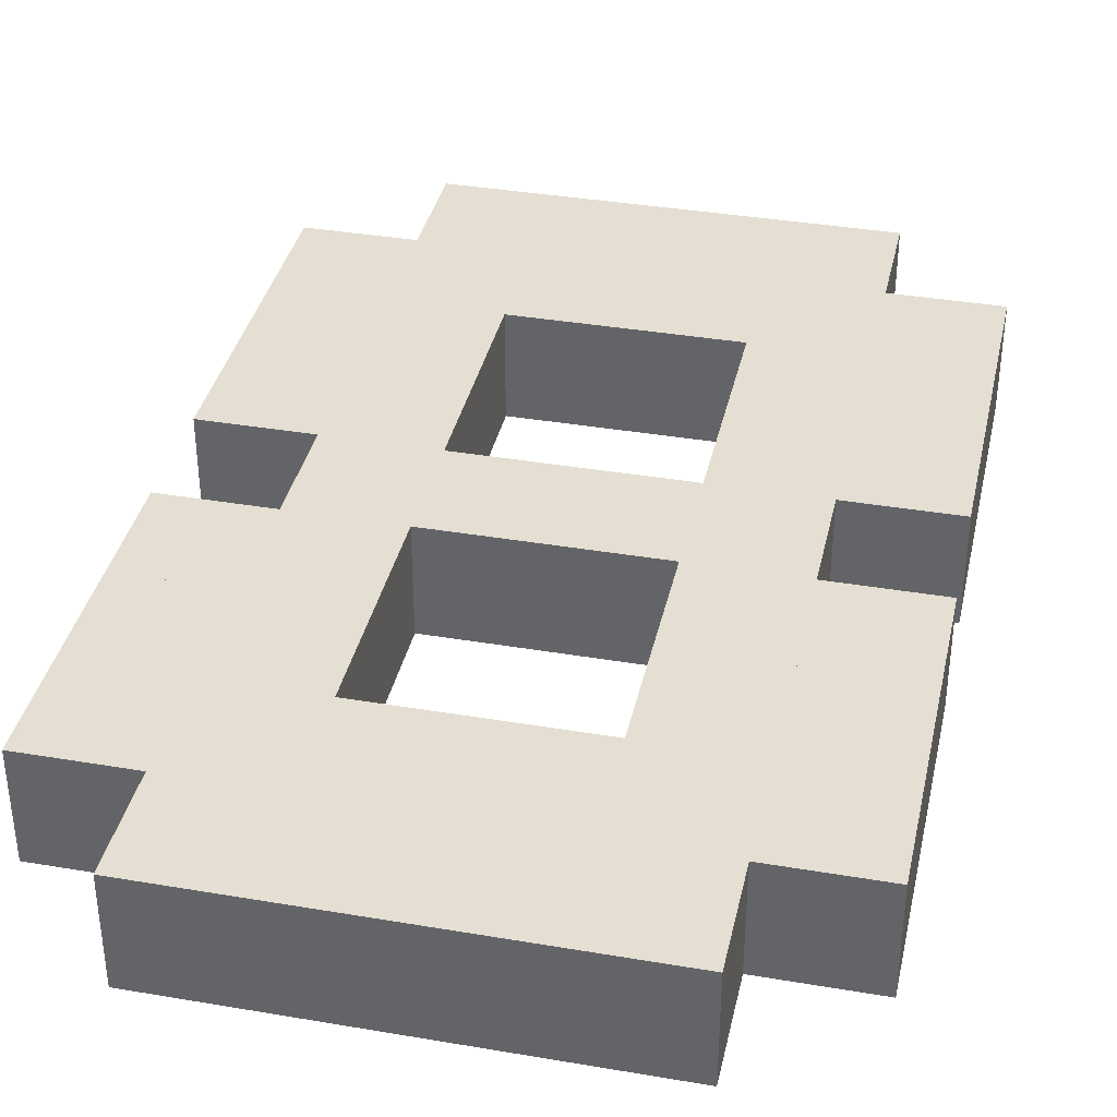
<metadata>
{"format":"obj","ext":"obj","renderer":"f3d","projection":"perspective","resolution":1024,"background":"white","views":[{"elev":36.9,"azim":-167.6,"up":"+Z"}]}
</metadata>
<code>
o 8_Chunk(Clone).067
v 0.4419 0.3136 -0.1105
v 0.6628 0.3137 -0.1105
v 0.4419 0.3136 0.1104
v 0.6629 0.3137 0.1104
v 0.4419 0.5345 0.1104
v 0.4419 0.3136 0.1104
v 0.6628 0.5346 0.1104
v 0.6629 0.3137 0.1104
v 0.6628 0.5346 -0.1105
v 0.6628 0.3137 -0.1105
v 0.4419 0.5345 -0.1105
v 0.4419 0.3136 -0.1105
v 0.6628 0.5346 0.1104
v 0.6629 0.3137 0.1104
v 0.6628 0.5346 -0.1105
v 0.6628 0.3137 -0.1105
v 0.4418 0.7554 0.1104
v 0.6627 0.7555 0.1104
v 0.4418 0.7554 -0.1105
v 0.6627 0.7555 -0.1105
v 0.4418 0.7554 0.1104
v 0.4419 0.5345 0.1104
v 0.6627 0.7555 0.1104
v 0.6628 0.5346 0.1104
v 0.6627 0.7555 -0.1105
v 0.6628 0.5346 -0.1105
v 0.4418 0.7554 -0.1105
v 0.4419 0.5345 -0.1105
v 0.6627 0.7555 0.1104
v 0.6628 0.5346 0.1104
v 0.6627 0.7555 -0.1105
v 0.6628 0.5346 -0.1105
v 0.221 0.3135 -0.1105
v 0.4419 0.3136 -0.1105
v 0.221 0.3135 0.1104
v 0.4419 0.3136 0.1104
v 0.221 0.5344 0.1104
v 0.221 0.3135 0.1104
v 0.4419 0.5345 0.1104
v 0.4419 0.3136 0.1104
v 0.4419 0.5345 -0.1105
v 0.4419 0.3136 -0.1105
v 0.2209 0.5344 -0.1105
v 0.221 0.3135 -0.1105
v 0.2209 0.5344 -0.1105
v 0.221 0.3135 -0.1105
v 0.221 0.5344 0.1104
v 0.221 0.3135 0.1104
v 0.2209 0.7554 0.1104
v 0.221 0.5344 0.1104
v 0.4418 0.7554 0.1104
v 0.4419 0.5345 0.1104
v 0.4418 0.7554 -0.1105
v 0.4419 0.5345 -0.1105
v 0.2209 0.7553 -0.1105
v 0.2209 0.5344 -0.1105
v 0.2208 0.9763 0.1104
v 0.4417 0.9763 0.1104
v 0.2208 0.9763 -0.1105
v 0.4417 0.9763 -0.1105
v 0.2208 0.9763 0.1104
v 0.2209 0.7554 0.1104
v 0.4417 0.9763 0.1104
v 0.4418 0.7554 0.1104
v 0.4417 0.9763 -0.1105
v 0.4418 0.7554 -0.1105
v 0.2208 0.9763 -0.1105
v 0.2209 0.7553 -0.1105
v 0.4417 0.9763 0.1104
v 0.4418 0.7554 0.1104
v 0.4417 0.9763 -0.1105
v 0.4418 0.7554 -0.1105
v 4.6e-05 0.5344 -0.1105
v 0.2209 0.5344 -0.1105
v 6.1e-05 0.5344 0.1104
v 0.221 0.5344 0.1104
v -8e-06 0.7553 0.1104
v 6.1e-05 0.5344 0.1104
v 0.2209 0.7554 0.1104
v 0.221 0.5344 0.1104
v 0.2209 0.7553 -0.1105
v 0.2209 0.5344 -0.1105
v -3.1e-05 0.7553 -0.1105
v 4.6e-05 0.5344 -0.1105
v -3.1e-05 0.7553 -0.1105
v 4.6e-05 0.5344 -0.1105
v -8e-06 0.7553 0.1104
v 6.1e-05 0.5344 0.1104
v -9.2e-05 0.9762 0.1104
v 0.2208 0.9763 0.1104
v -0.000107 0.9762 -0.1105
v 0.2208 0.9763 -0.1105
v -9.2e-05 0.9762 0.1104
v -8e-06 0.7553 0.1104
v 0.2208 0.9763 0.1104
v 0.2209 0.7554 0.1104
v 0.2208 0.9763 -0.1105
v 0.2209 0.7553 -0.1105
v -0.000107 0.9762 -0.1105
v -3.1e-05 0.7553 -0.1105
v -0.000107 0.9762 -0.1105
v -3.1e-05 0.7553 -0.1105
v -9.2e-05 0.9762 0.1104
v -8e-06 0.7553 0.1104
v -0.2209 0.5343 -0.1105
v 4.6e-05 0.5344 -0.1105
v -0.2209 0.5343 0.1105
v 6.1e-05 0.5344 0.1104
v -0.2209 0.7552 0.1105
v -0.2209 0.5343 0.1105
v -8e-06 0.7553 0.1104
v 6.1e-05 0.5344 0.1104
v -3.1e-05 0.7553 -0.1105
v 4.6e-05 0.5344 -0.1105
v -0.2209 0.7552 -0.1105
v -0.2209 0.5343 -0.1105
v -8e-06 0.7553 0.1104
v 6.1e-05 0.5344 0.1104
v -3.1e-05 0.7553 -0.1105
v 4.6e-05 0.5344 -0.1105
v -0.221 0.9761 0.1104
v -9.2e-05 0.9762 0.1104
v -0.221 0.9761 -0.1105
v -0.000107 0.9762 -0.1105
v -0.221 0.9761 0.1104
v -0.2209 0.7552 0.1105
v -9.2e-05 0.9762 0.1104
v -8e-06 0.7553 0.1104
v -0.000107 0.9762 -0.1105
v -3.1e-05 0.7553 -0.1105
v -0.221 0.9761 -0.1105
v -0.2209 0.7552 -0.1105
v -9.2e-05 0.9762 0.1104
v -8e-06 0.7553 0.1104
v -0.000107 0.9762 -0.1105
v -3.1e-05 0.7553 -0.1105
v -0.4417 0.3133 -0.1104
v -0.2208 0.3134 -0.1104
v -0.4417 0.3133 0.1105
v -0.2208 0.3134 0.1105
v -0.4418 0.5342 0.1105
v -0.4417 0.3133 0.1105
v -0.2209 0.5343 0.1105
v -0.2208 0.3134 0.1105
v -0.2209 0.5343 -0.1105
v -0.2208 0.3134 -0.1104
v -0.4418 0.5342 -0.1104
v -0.4417 0.3133 -0.1104
v -0.2209 0.5343 0.1105
v -0.2208 0.3134 0.1105
v -0.2209 0.5343 -0.1105
v -0.2208 0.3134 -0.1104
v -0.4418 0.7551 0.1105
v -0.4418 0.5342 0.1105
v -0.2209 0.7552 0.1105
v -0.2209 0.5343 0.1105
v -0.2209 0.7552 -0.1105
v -0.2209 0.5343 -0.1105
v -0.4419 0.7551 -0.1104
v -0.4418 0.5342 -0.1104
v -0.4419 0.9761 0.1105
v -0.221 0.9761 0.1104
v -0.4419 0.976 -0.1104
v -0.221 0.9761 -0.1105
v -0.4419 0.9761 0.1105
v -0.4418 0.7551 0.1105
v -0.221 0.9761 0.1104
v -0.2209 0.7552 0.1105
v -0.221 0.9761 -0.1105
v -0.2209 0.7552 -0.1105
v -0.4419 0.976 -0.1104
v -0.4419 0.7551 -0.1104
v -0.4419 0.976 -0.1104
v -0.4419 0.7551 -0.1104
v -0.4419 0.9761 0.1105
v -0.4418 0.7551 0.1105
v -0.6626 0.3132 -0.1104
v -0.4417 0.3133 -0.1104
v -0.6626 0.3132 0.1105
v -0.4417 0.3133 0.1105
v -0.6627 0.5342 0.1105
v -0.6626 0.3132 0.1105
v -0.4418 0.5342 0.1105
v -0.4417 0.3133 0.1105
v -0.4418 0.5342 -0.1104
v -0.4417 0.3133 -0.1104
v -0.6627 0.5342 -0.1104
v -0.6626 0.3132 -0.1104
v -0.6627 0.5342 -0.1104
v -0.6626 0.3132 -0.1104
v -0.6627 0.5342 0.1105
v -0.6626 0.3132 0.1105
v -0.6627 0.7551 0.1105
v -0.4418 0.7551 0.1105
v -0.6628 0.7551 -0.1104
v -0.4419 0.7551 -0.1104
v -0.6627 0.7551 0.1105
v -0.6627 0.5342 0.1105
v -0.4418 0.7551 0.1105
v -0.4418 0.5342 0.1105
v -0.4419 0.7551 -0.1104
v -0.4418 0.5342 -0.1104
v -0.6628 0.7551 -0.1104
v -0.6627 0.5342 -0.1104
v -0.6628 0.7551 -0.1104
v -0.6627 0.5342 -0.1104
v -0.6627 0.7551 0.1105
v -0.6627 0.5342 0.1105
v 0.4423 -0.791 -0.1105
v 0.6632 -0.7909 -0.1105
v 0.4423 -0.791 0.1104
v 0.6632 -0.7909 0.1104
v 0.4422 -0.57 0.1104
v 0.4423 -0.791 0.1104
v 0.6631 -0.57 0.1104
v 0.6632 -0.7909 0.1104
v 0.6631 -0.57 -0.1105
v 0.6632 -0.7909 -0.1105
v 0.4422 -0.5701 -0.1105
v 0.4423 -0.791 -0.1105
v 0.6631 -0.57 0.1104
v 0.6632 -0.7909 0.1104
v 0.6631 -0.57 -0.1105
v 0.6632 -0.7909 -0.1105
v 0.4422 -0.3491 0.1104
v 0.4422 -0.57 0.1104
v 0.663 -0.3491 0.1104
v 0.6631 -0.57 0.1104
v 0.663 -0.3491 -0.1105
v 0.6631 -0.57 -0.1105
v 0.4421 -0.3491 -0.1105
v 0.4422 -0.5701 -0.1105
v 0.663 -0.3491 0.1104
v 0.6631 -0.57 0.1104
v 0.663 -0.3491 -0.1105
v 0.6631 -0.57 -0.1105
v 0.4421 -0.1282 0.1104
v 0.663 -0.1282 0.1104
v 0.4421 -0.1282 -0.1105
v 0.663 -0.1282 -0.1105
v 0.4421 -0.1282 0.1104
v 0.4422 -0.3491 0.1104
v 0.663 -0.1282 0.1104
v 0.663 -0.3491 0.1104
v 0.663 -0.1282 -0.1105
v 0.663 -0.3491 -0.1105
v 0.4421 -0.1282 -0.1105
v 0.4421 -0.3491 -0.1105
v 0.663 -0.1282 0.1104
v 0.663 -0.3491 0.1104
v 0.663 -0.1282 -0.1105
v 0.663 -0.3491 -0.1105
v 0.4419 0.3136 0.1104
v 0.6628 0.3137 0.1104
v 0.4419 0.3136 -0.1105
v 0.6628 0.3137 -0.1105
v 0.442 0.09268 -0.1105
v 0.6629 0.09275 -0.1105
v 0.442 0.09269 0.1104
v 0.6629 0.09276 0.1104
v 0.4419 0.3136 0.1104
v 0.442 0.09269 0.1104
v 0.6628 0.3137 0.1104
v 0.6629 0.09276 0.1104
v 0.6628 0.3137 -0.1105
v 0.6629 0.09275 -0.1105
v 0.4419 0.3136 -0.1105
v 0.442 0.09268 -0.1105
v 0.6628 0.3137 0.1104
v 0.6629 0.09276 0.1104
v 0.6628 0.3137 -0.1105
v 0.6629 0.09275 -0.1105
v 0.2214 -1.012 -0.1104
v 0.4423 -1.012 -0.1105
v 0.2215 -1.012 0.1105
v 0.4424 -1.012 0.1104
v 0.2214 -0.791 0.1105
v 0.2215 -1.012 0.1105
v 0.4423 -0.791 0.1104
v 0.4424 -1.012 0.1104
v 0.4423 -0.791 -0.1105
v 0.4423 -1.012 -0.1105
v 0.2214 -0.791 -0.1105
v 0.2214 -1.012 -0.1104
v 0.4423 -0.791 0.1104
v 0.4424 -1.012 0.1104
v 0.4423 -0.791 -0.1105
v 0.4423 -1.012 -0.1105
v 0.2213 -0.5701 0.1105
v 0.2214 -0.791 0.1105
v 0.4422 -0.57 0.1104
v 0.4423 -0.791 0.1104
v 0.4422 -0.5701 -0.1105
v 0.4423 -0.791 -0.1105
v 0.2213 -0.5701 -0.1105
v 0.2214 -0.791 -0.1105
v 0.2212 -0.3492 0.1104
v 0.2213 -0.5701 0.1105
v 0.4422 -0.3491 0.1104
v 0.4422 -0.57 0.1104
v 0.4421 -0.3491 -0.1105
v 0.4422 -0.5701 -0.1105
v 0.2212 -0.3492 -0.1105
v 0.2213 -0.5701 -0.1105
v 0.2212 -0.3492 -0.1105
v 0.2213 -0.5701 -0.1105
v 0.2212 -0.3492 0.1104
v 0.2213 -0.5701 0.1105
v 0.2212 -0.1283 0.1104
v 0.2212 -0.3492 0.1104
v 0.4421 -0.1282 0.1104
v 0.4422 -0.3491 0.1104
v 0.4421 -0.1282 -0.1105
v 0.4421 -0.3491 -0.1105
v 0.2211 -0.1283 -0.1105
v 0.2212 -0.3492 -0.1105
v 0.2211 -0.1283 -0.1105
v 0.2212 -0.3492 -0.1105
v 0.2212 -0.1283 0.1104
v 0.2212 -0.3492 0.1104
v 0.2211 0.09262 0.1104
v 0.2212 -0.1283 0.1104
v 0.442 0.09269 0.1104
v 0.4421 -0.1282 0.1104
v 0.442 0.09268 -0.1105
v 0.4421 -0.1282 -0.1105
v 0.2211 0.09261 -0.1105
v 0.2211 -0.1283 -0.1105
v 0.442 0.09269 0.1104
v 0.4421 -0.1282 0.1104
v 0.442 0.09268 -0.1105
v 0.4421 -0.1282 -0.1105
v 0.221 0.3135 0.1104
v 0.4419 0.3136 0.1104
v 0.221 0.3135 -0.1105
v 0.4419 0.3136 -0.1105
v 0.221 0.3135 0.1104
v 0.2211 0.09262 0.1104
v 0.4419 0.3136 0.1104
v 0.442 0.09269 0.1104
v 0.4419 0.3136 -0.1105
v 0.442 0.09268 -0.1105
v 0.221 0.3135 -0.1105
v 0.2211 0.09261 -0.1105
v 0.221 0.3135 -0.1105
v 0.2211 0.09261 -0.1105
v 0.221 0.3135 0.1104
v 0.2211 0.09262 0.1104
v 0.000519 -1.012 -0.1104
v 0.2214 -1.012 -0.1104
v 0.000542 -1.012 0.1105
v 0.2215 -1.012 0.1105
v 0.000473 -0.7911 0.1105
v 0.000542 -1.012 0.1105
v 0.2214 -0.791 0.1105
v 0.2215 -1.012 0.1105
v 0.2214 -0.791 -0.1105
v 0.2214 -1.012 -0.1104
v 0.00045 -0.7911 -0.1104
v 0.000519 -1.012 -0.1104
v 0.00045 -0.7911 -0.1104
v 0.000519 -1.012 -0.1104
v 0.000473 -0.7911 0.1105
v 0.000542 -1.012 0.1105
v 0.000397 -0.5702 0.1105
v 0.2213 -0.5701 0.1105
v 0.000374 -0.5702 -0.1104
v 0.2213 -0.5701 -0.1105
v 0.000397 -0.5702 0.1105
v 0.000473 -0.7911 0.1105
v 0.2213 -0.5701 0.1105
v 0.2214 -0.791 0.1105
v 0.2213 -0.5701 -0.1105
v 0.2214 -0.791 -0.1105
v 0.000374 -0.5702 -0.1104
v 0.00045 -0.7911 -0.1104
v 0.000374 -0.5702 -0.1104
v 0.00045 -0.7911 -0.1104
v 0.000397 -0.5702 0.1105
v 0.000473 -0.7911 0.1105
v 0.000183 0.09255 0.1105
v 0.2211 0.09262 0.1104
v 0.000168 0.09254 -0.1105
v 0.2211 0.09261 -0.1105
v 0.000237 -0.1284 -0.1105
v 0.2211 -0.1283 -0.1105
v 0.000252 -0.1284 0.1105
v 0.2212 -0.1283 0.1104
v 0.000183 0.09255 0.1105
v 0.000252 -0.1284 0.1105
v 0.2211 0.09262 0.1104
v 0.2212 -0.1283 0.1104
v 0.2211 0.09261 -0.1105
v 0.2211 -0.1283 -0.1105
v 0.000168 0.09254 -0.1105
v 0.000237 -0.1284 -0.1105
v 0.000168 0.09254 -0.1105
v 0.000237 -0.1284 -0.1105
v 0.000183 0.09255 0.1105
v 0.000252 -0.1284 0.1105
v -0.2204 -1.012 -0.1104
v 0.000526 -1.012 -0.1104
v -0.2204 -1.012 0.1105
v 0.000542 -1.012 0.1105
v -0.2204 -0.7912 0.1105
v -0.2204 -1.012 0.1105
v 0.000473 -0.7911 0.1105
v 0.000542 -1.012 0.1105
v 0.000458 -0.7911 -0.1104
v 0.000526 -1.012 -0.1104
v -0.2205 -0.7912 -0.1104
v -0.2204 -1.012 -0.1104
v 0.000473 -0.7911 0.1105
v 0.000542 -1.012 0.1105
v 0.000458 -0.7911 -0.1104
v 0.000526 -1.012 -0.1104
v -0.2205 -0.5703 0.1105
v 0.000404 -0.5702 0.1105
v -0.2205 -0.5703 -0.1104
v 0.000381 -0.5702 -0.1104
v -0.2205 -0.5703 0.1105
v -0.2204 -0.7912 0.1105
v 0.000404 -0.5702 0.1105
v 0.000473 -0.7911 0.1105
v 0.000381 -0.5702 -0.1104
v 0.000458 -0.7911 -0.1104
v -0.2205 -0.5703 -0.1104
v -0.2205 -0.7912 -0.1104
v 0.000404 -0.5702 0.1105
v 0.000473 -0.7911 0.1105
v 0.000381 -0.5702 -0.1104
v 0.000458 -0.7911 -0.1104
v -0.2207 0.09248 0.1105
v 0.000191 0.09255 0.1105
v -0.2207 0.09247 -0.1104
v 0.000168 0.09254 -0.1105
v -0.2207 -0.1284 -0.1104
v 0.000244 -0.1284 -0.1104
v -0.2207 -0.1284 0.1105
v 0.000259 -0.1284 0.1105
v -0.2207 0.09248 0.1105
v -0.2207 -0.1284 0.1105
v 0.000191 0.09255 0.1105
v 0.000259 -0.1284 0.1105
v 0.000168 0.09254 -0.1105
v 0.000244 -0.1284 -0.1104
v -0.2207 0.09247 -0.1104
v -0.2207 -0.1284 -0.1104
v 0.000191 0.09255 0.1105
v 0.000259 -0.1284 0.1105
v 0.000168 0.09254 -0.1105
v 0.000244 -0.1284 -0.1104
v -0.4413 -1.012 -0.1104
v -0.2204 -1.012 -0.1104
v -0.4413 -1.012 0.1105
v -0.2204 -1.012 0.1105
v -0.4413 -0.7912 0.1105
v -0.4413 -1.012 0.1105
v -0.2204 -0.7912 0.1105
v -0.2204 -1.012 0.1105
v -0.2205 -0.7912 -0.1104
v -0.2204 -1.012 -0.1104
v -0.4414 -0.7912 -0.1104
v -0.4413 -1.012 -0.1104
v -0.4414 -0.7912 -0.1104
v -0.4413 -1.012 -0.1104
v -0.4413 -0.7912 0.1105
v -0.4413 -1.012 0.1105
v -0.4414 -0.5703 0.1105
v -0.4413 -0.7912 0.1105
v -0.2205 -0.5703 0.1105
v -0.2204 -0.7912 0.1105
v -0.2205 -0.5703 -0.1104
v -0.2205 -0.7912 -0.1104
v -0.4414 -0.5703 -0.1104
v -0.4414 -0.7912 -0.1104
v -0.4415 -0.3494 0.1105
v -0.4414 -0.5703 0.1105
v -0.2206 -0.3493 0.1105
v -0.2205 -0.5703 0.1105
v -0.2206 -0.3494 -0.1104
v -0.2205 -0.5703 -0.1104
v -0.4415 -0.3494 -0.1104
v -0.4414 -0.5703 -0.1104
v -0.2206 -0.3493 0.1105
v -0.2205 -0.5703 0.1105
v -0.2206 -0.3494 -0.1104
v -0.2205 -0.5703 -0.1104
v -0.4416 -0.1285 0.1105
v -0.4415 -0.3494 0.1105
v -0.2207 -0.1284 0.1105
v -0.2206 -0.3493 0.1105
v -0.2207 -0.1284 -0.1104
v -0.2206 -0.3494 -0.1104
v -0.4416 -0.1285 -0.1104
v -0.4415 -0.3494 -0.1104
v -0.2207 -0.1284 0.1105
v -0.2206 -0.3493 0.1105
v -0.2207 -0.1284 -0.1104
v -0.2206 -0.3494 -0.1104
v -0.4416 0.09241 0.1105
v -0.4416 -0.1285 0.1105
v -0.2207 0.09248 0.1105
v -0.2207 -0.1284 0.1105
v -0.2207 0.09247 -0.1104
v -0.2207 -0.1284 -0.1104
v -0.4416 0.0924 -0.1104
v -0.4416 -0.1285 -0.1104
v -0.4416 0.0924 -0.1104
v -0.4416 -0.1285 -0.1104
v -0.4416 0.09241 0.1105
v -0.4416 -0.1285 0.1105
v -0.4417 0.3133 0.1105
v -0.2208 0.3134 0.1105
v -0.4417 0.3133 -0.1104
v -0.2208 0.3134 -0.1104
v -0.4417 0.3133 0.1105
v -0.4416 0.09241 0.1105
v -0.2208 0.3134 0.1105
v -0.2207 0.09248 0.1105
v -0.2208 0.3134 -0.1104
v -0.2207 0.09247 -0.1104
v -0.4417 0.3133 -0.1104
v -0.4416 0.0924 -0.1104
v -0.2208 0.3134 0.1105
v -0.2207 0.09248 0.1105
v -0.2208 0.3134 -0.1104
v -0.2207 0.09247 -0.1104
v -0.6623 -0.7913 -0.1104
v -0.4414 -0.7912 -0.1104
v -0.6623 -0.7913 0.1106
v -0.4413 -0.7912 0.1105
v -0.6623 -0.5704 0.1105
v -0.6623 -0.7913 0.1106
v -0.4414 -0.5703 0.1105
v -0.4413 -0.7912 0.1105
v -0.4414 -0.5703 -0.1104
v -0.4414 -0.7912 -0.1104
v -0.6624 -0.5704 -0.1104
v -0.6623 -0.7913 -0.1104
v -0.6624 -0.5704 -0.1104
v -0.6623 -0.7913 -0.1104
v -0.6623 -0.5704 0.1105
v -0.6623 -0.7913 0.1106
v -0.6624 -0.3495 0.1105
v -0.6623 -0.5704 0.1105
v -0.4415 -0.3494 0.1105
v -0.4414 -0.5703 0.1105
v -0.4415 -0.3494 -0.1104
v -0.4414 -0.5703 -0.1104
v -0.6624 -0.3495 -0.1104
v -0.6624 -0.5704 -0.1104
v -0.6624 -0.3495 -0.1104
v -0.6624 -0.5704 -0.1104
v -0.6624 -0.3495 0.1105
v -0.6623 -0.5704 0.1105
v -0.6625 -0.1286 0.1105
v -0.4416 -0.1285 0.1105
v -0.6625 -0.1286 -0.1104
v -0.4416 -0.1285 -0.1104
v -0.6625 -0.1286 0.1105
v -0.6624 -0.3495 0.1105
v -0.4416 -0.1285 0.1105
v -0.4415 -0.3494 0.1105
v -0.4416 -0.1285 -0.1104
v -0.4415 -0.3494 -0.1104
v -0.6625 -0.1286 -0.1104
v -0.6624 -0.3495 -0.1104
v -0.6625 -0.1286 -0.1104
v -0.6624 -0.3495 -0.1104
v -0.6625 -0.1286 0.1105
v -0.6624 -0.3495 0.1105
v -0.6626 0.3132 0.1105
v -0.4417 0.3133 0.1105
v -0.6626 0.3132 -0.1104
v -0.4417 0.3133 -0.1104
v -0.6626 0.09233 -0.1104
v -0.4416 0.0924 -0.1104
v -0.6625 0.09234 0.1105
v -0.4416 0.09241 0.1105
v -0.6626 0.3132 0.1105
v -0.6625 0.09234 0.1105
v -0.4417 0.3133 0.1105
v -0.4416 0.09241 0.1105
v -0.4417 0.3133 -0.1104
v -0.4416 0.0924 -0.1104
v -0.6626 0.3132 -0.1104
v -0.6626 0.09233 -0.1104
v -0.6626 0.3132 -0.1104
v -0.6626 0.09233 -0.1104
v -0.6626 0.3132 0.1105
v -0.6625 0.09234 0.1105
f 1 2 3
f 3 2 4
f 5 6 7
f 7 6 8
f 9 10 11
f 11 10 12
f 13 14 15
f 15 14 16
f 17 18 19
f 19 18 20
f 21 22 23
f 23 22 24
f 25 26 27
f 27 26 28
f 29 30 31
f 31 30 32
f 33 34 35
f 35 34 36
f 37 38 39
f 39 38 40
f 41 42 43
f 43 42 44
f 45 46 47
f 47 46 48
f 49 50 51
f 51 50 52
f 53 54 55
f 55 54 56
f 57 58 59
f 59 58 60
f 61 62 63
f 63 62 64
f 65 66 67
f 67 66 68
f 69 70 71
f 71 70 72
f 73 74 75
f 75 74 76
f 77 78 79
f 79 78 80
f 81 82 83
f 83 82 84
f 85 86 87
f 87 86 88
f 89 90 91
f 91 90 92
f 93 94 95
f 95 94 96
f 97 98 99
f 99 98 100
f 101 102 103
f 103 102 104
f 105 106 107
f 107 106 108
f 109 110 111
f 111 110 112
f 113 114 115
f 115 114 116
f 117 118 119
f 119 118 120
f 121 122 123
f 123 122 124
f 125 126 127
f 127 126 128
f 129 130 131
f 131 130 132
f 133 134 135
f 135 134 136
f 137 138 139
f 139 138 140
f 141 142 143
f 143 142 144
f 145 146 147
f 147 146 148
f 149 150 151
f 151 150 152
f 153 154 155
f 155 154 156
f 157 158 159
f 159 158 160
f 161 162 163
f 163 162 164
f 165 166 167
f 167 166 168
f 169 170 171
f 171 170 172
f 173 174 175
f 175 174 176
f 177 178 179
f 179 178 180
f 181 182 183
f 183 182 184
f 185 186 187
f 187 186 188
f 189 190 191
f 191 190 192
f 193 194 195
f 195 194 196
f 197 198 199
f 199 198 200
f 201 202 203
f 203 202 204
f 205 206 207
f 207 206 208
f 209 210 211
f 211 210 212
f 213 214 215
f 215 214 216
f 217 218 219
f 219 218 220
f 221 222 223
f 223 222 224
f 225 226 227
f 227 226 228
f 229 230 231
f 231 230 232
f 233 234 235
f 235 234 236
f 237 238 239
f 239 238 240
f 241 242 243
f 243 242 244
f 245 246 247
f 247 246 248
f 249 250 251
f 251 250 252
f 253 254 255
f 255 254 256
f 257 258 259
f 259 258 260
f 261 262 263
f 263 262 264
f 265 266 267
f 267 266 268
f 269 270 271
f 271 270 272
f 273 274 275
f 275 274 276
f 277 278 279
f 279 278 280
f 281 282 283
f 283 282 284
f 285 286 287
f 287 286 288
f 289 290 291
f 291 290 292
f 293 294 295
f 295 294 296
f 297 298 299
f 299 298 300
f 301 302 303
f 303 302 304
f 305 306 307
f 307 306 308
f 309 310 311
f 311 310 312
f 313 314 315
f 315 314 316
f 317 318 319
f 319 318 320
f 321 322 323
f 323 322 324
f 325 326 327
f 327 326 328
f 329 330 331
f 331 330 332
f 333 334 335
f 335 334 336
f 337 338 339
f 339 338 340
f 341 342 343
f 343 342 344
f 345 346 347
f 347 346 348
f 349 350 351
f 351 350 352
f 353 354 355
f 355 354 356
f 357 358 359
f 359 358 360
f 361 362 363
f 363 362 364
f 365 366 367
f 367 366 368
f 369 370 371
f 371 370 372
f 373 374 375
f 375 374 376
f 377 378 379
f 379 378 380
f 381 382 383
f 383 382 384
f 385 386 387
f 387 386 388
f 389 390 391
f 391 390 392
f 393 394 395
f 395 394 396
f 397 398 399
f 399 398 400
f 401 402 403
f 403 402 404
f 405 406 407
f 407 406 408
f 409 410 411
f 411 410 412
f 413 414 415
f 415 414 416
f 417 418 419
f 419 418 420
f 421 422 423
f 423 422 424
f 425 426 427
f 427 426 428
f 429 430 431
f 431 430 432
f 433 434 435
f 435 434 436
f 437 438 439
f 439 438 440
f 441 442 443
f 443 442 444
f 445 446 447
f 447 446 448
f 449 450 451
f 451 450 452
f 453 454 455
f 455 454 456
f 457 458 459
f 459 458 460
f 461 462 463
f 463 462 464
f 465 466 467
f 467 466 468
f 469 470 471
f 471 470 472
f 473 474 475
f 475 474 476
f 477 478 479
f 479 478 480
f 481 482 483
f 483 482 484
f 485 486 487
f 487 486 488
f 489 490 491
f 491 490 492
f 493 494 495
f 495 494 496
f 497 498 499
f 499 498 500
f 501 502 503
f 503 502 504
f 505 506 507
f 507 506 508
f 509 510 511
f 511 510 512
f 513 514 515
f 515 514 516
f 517 518 519
f 519 518 520
f 521 522 523
f 523 522 524
f 525 526 527
f 527 526 528
f 529 530 531
f 531 530 532
f 533 534 535
f 535 534 536
f 537 538 539
f 539 538 540
f 541 542 543
f 543 542 544
f 545 546 547
f 547 546 548
f 549 550 551
f 551 550 552
f 553 554 555
f 555 554 556
f 557 558 559
f 559 558 560
f 561 562 563
f 563 562 564
f 565 566 567
f 567 566 568
f 569 570 571
f 571 570 572
f 573 574 575
f 575 574 576
f 577 578 579
f 579 578 580
f 581 582 583
f 583 582 584
f 585 586 587
f 587 586 588
f 589 590 591
f 591 590 592

</code>
